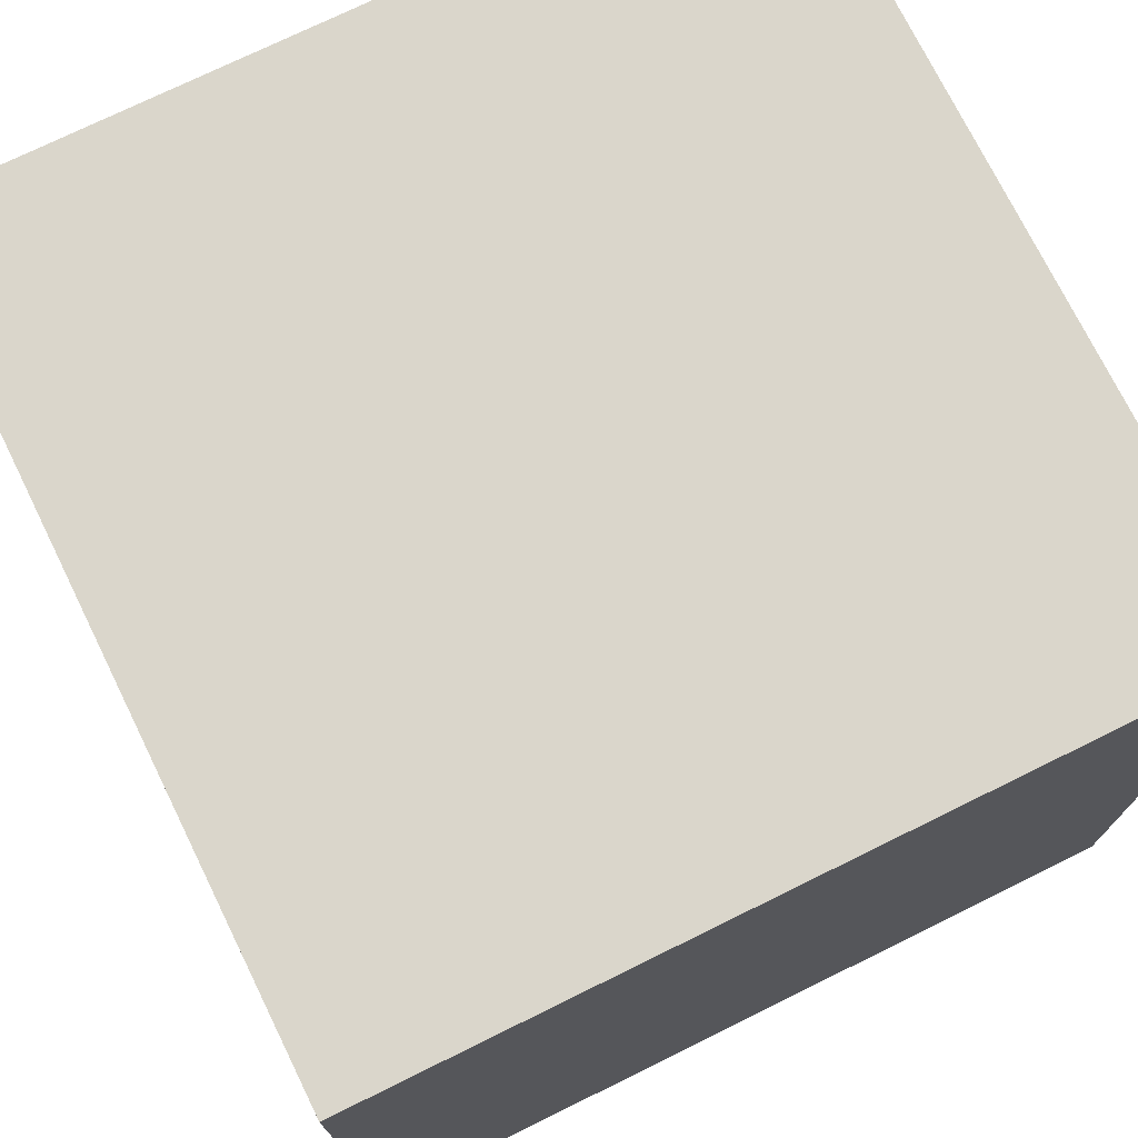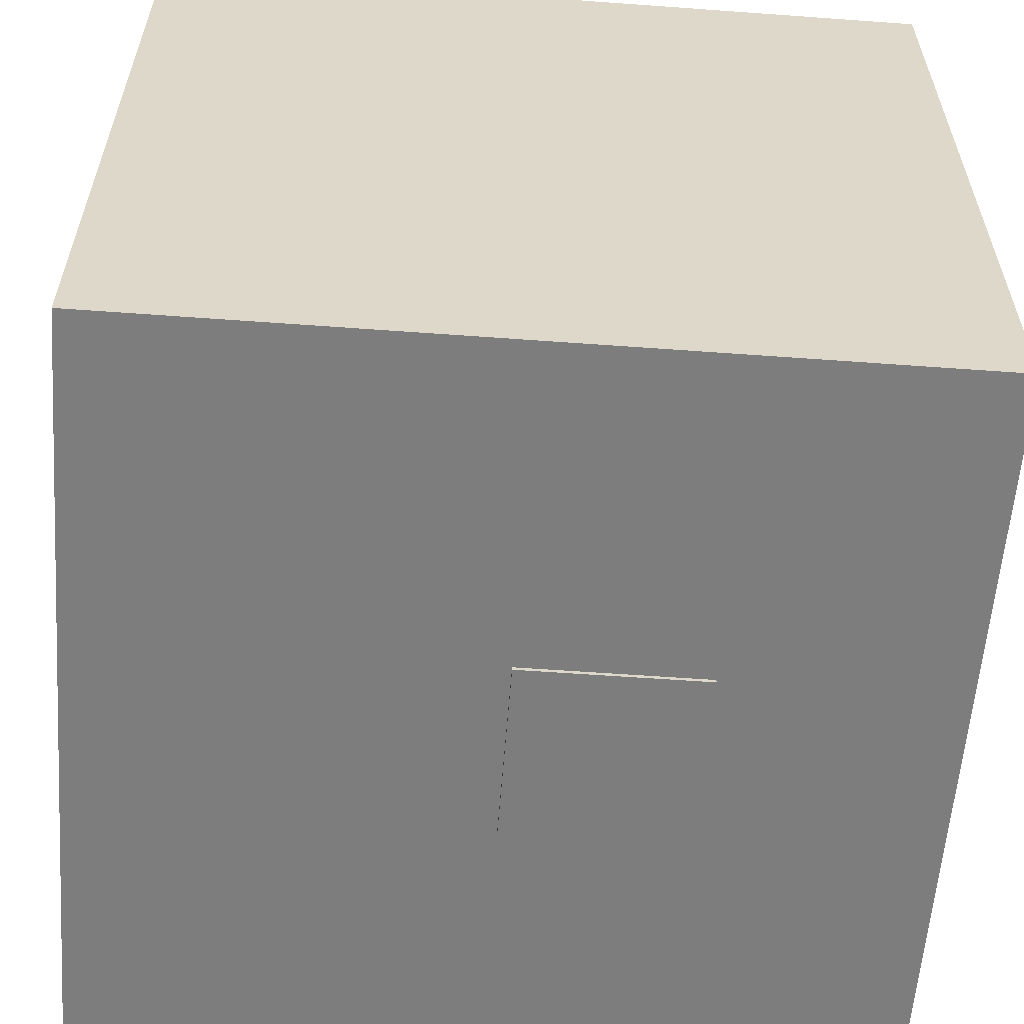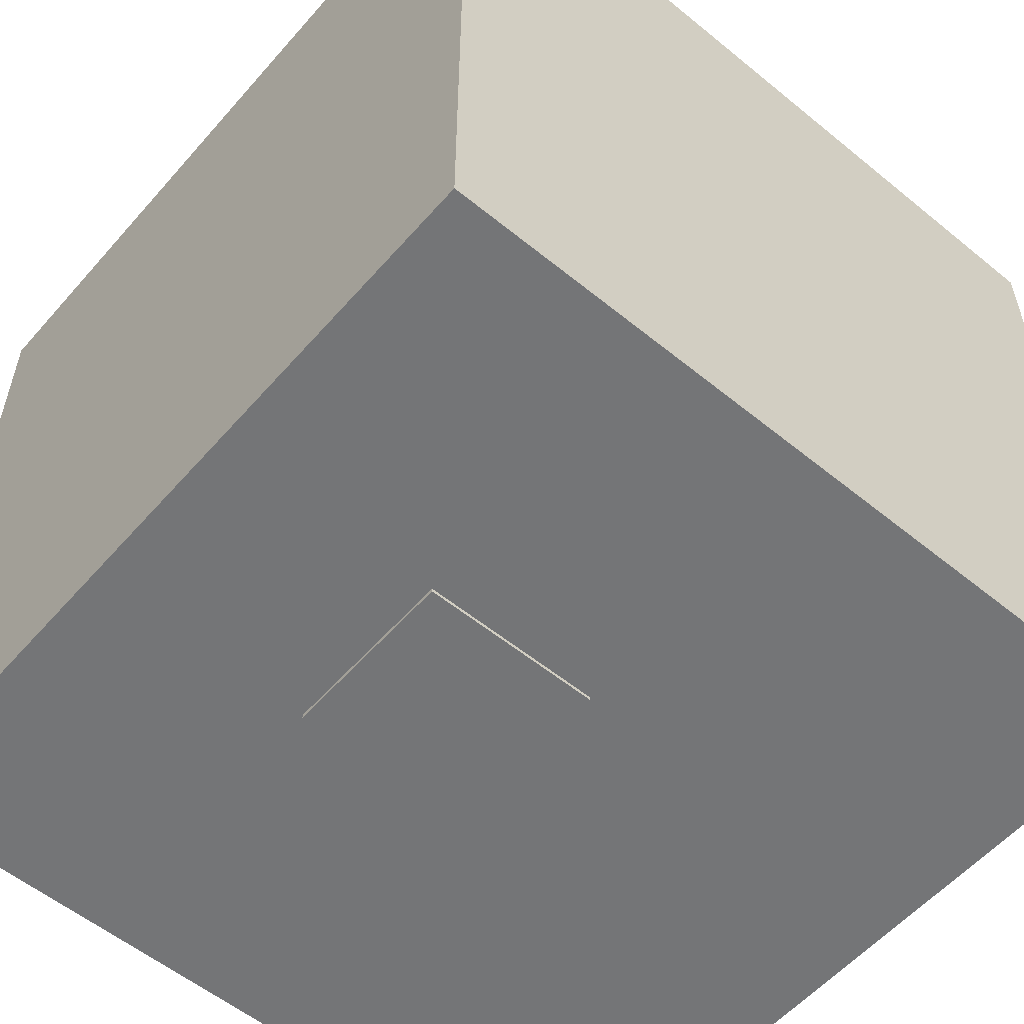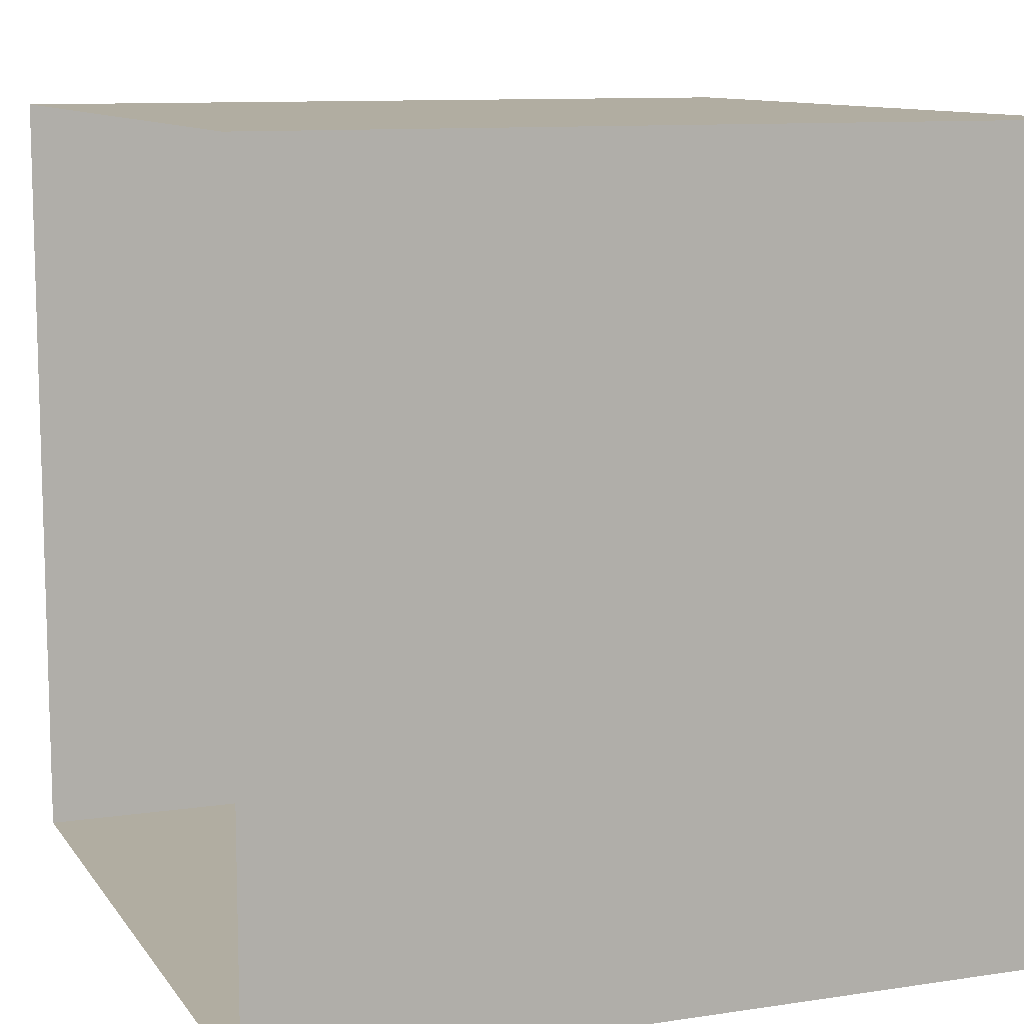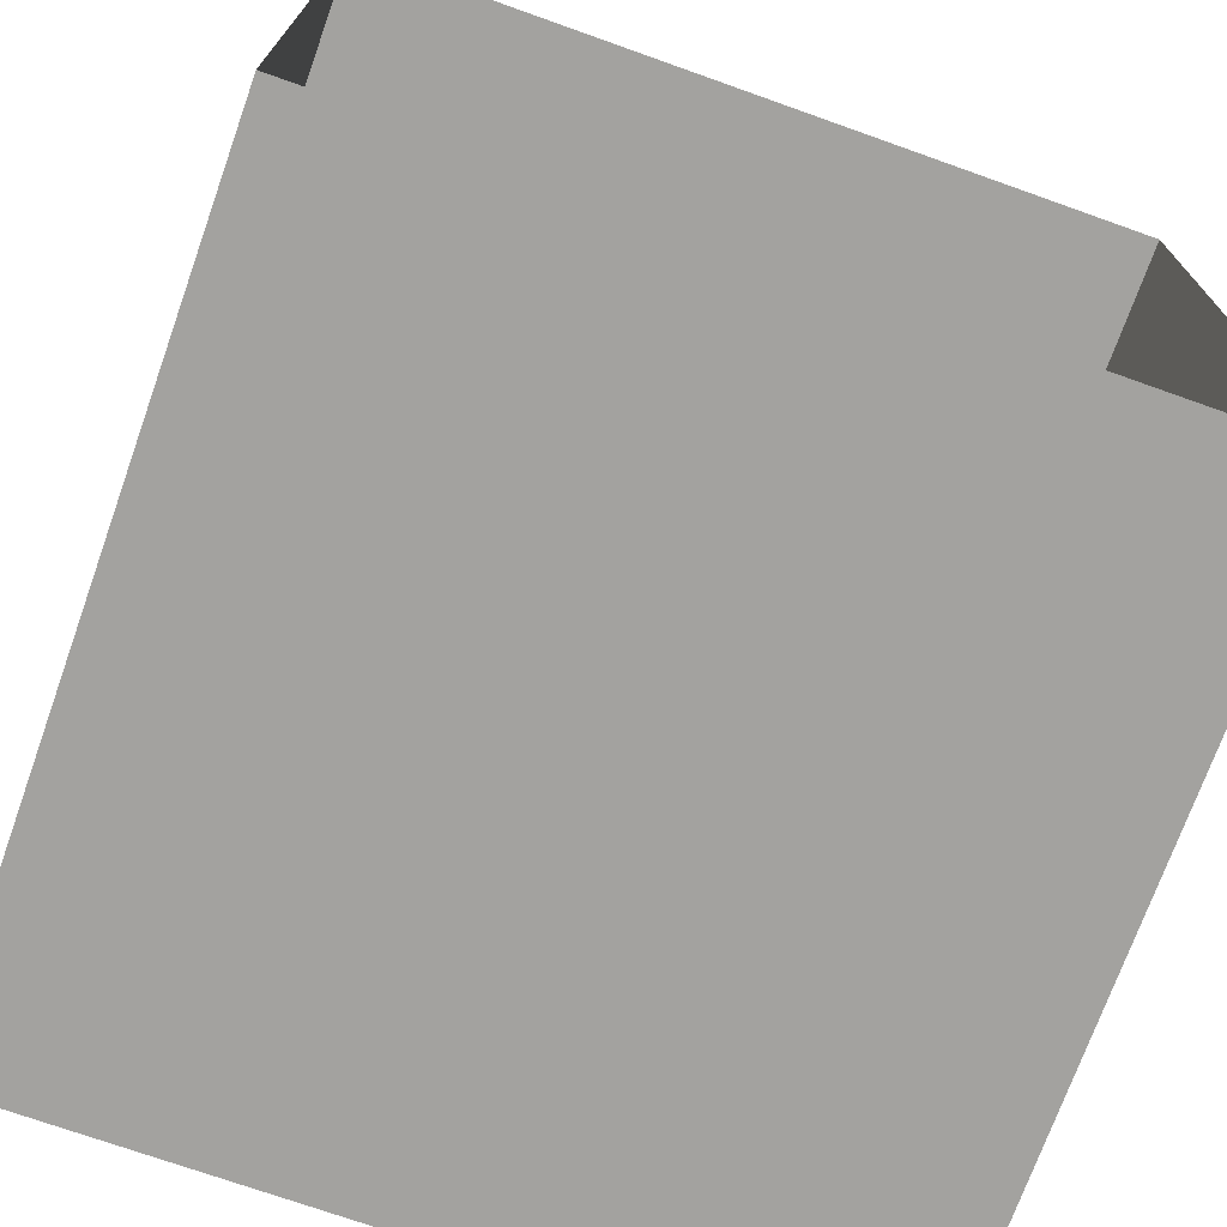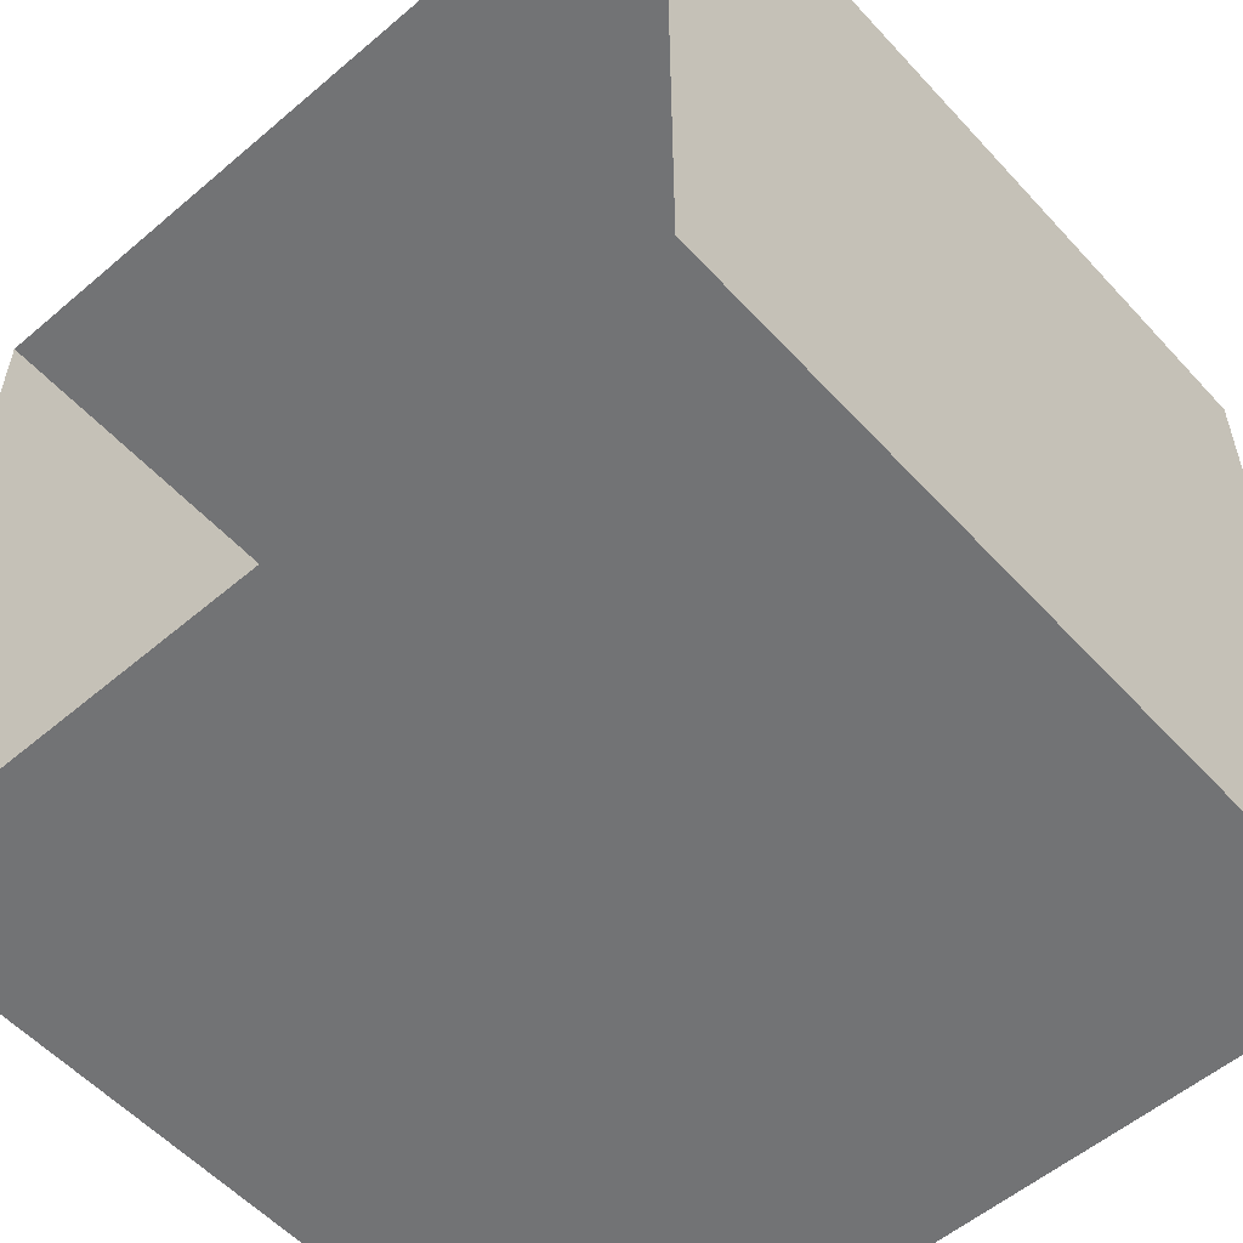
<metadata>
{"format":"obj","ext":"obj","renderer":"f3d","projection":"perspective","resolution":1024,"background":"white","views":[{"elev":74.0,"azim":-116.2,"up":"+Y"},{"elev":-59.1,"azim":175.7,"up":"+Y"},{"elev":-56.4,"azim":-40.5,"up":"+Y"},{"elev":10.4,"azim":159.0,"up":"+Y"},{"elev":-72.5,"azim":70.4,"up":"+Z"},{"elev":-55.8,"azim":131.7,"up":"+Z"}]}
</metadata>
<code>
o Cube_Cube.001
v -1.078 1.092 0.61
v -1.078 1.092 -0.5055
v -1.078 -0.02328 -0.5055
v -1.078 -0.02328 0.61
v 0.03724 1.092 -0.5055
v 0.03724 -0.02328 -0.5055
v 0.03724 1.092 0.61
v 0.03724 -0.02328 0.61
f 1 2 4
f 2 5 3
f 5 7 6
f 7 1 8
f 4 3 8
f 2 1 5
f 2 3 4
f 5 6 3
f 7 8 6
f 1 4 8
f 3 6 8
f 1 7 5
o Plane
v -2.5 -0 2.5
v 2.5 -0 2.5
v 2.5 0 -2.5
v -2.5 0 -2.5
f 9 10 12
f 10 11 12
o Plane.002_Plane.003
v -2.5 0 -2.5
v 2.5 0 -2.5
v 2.5 5 -2.5
v -2.5 5 -2.5
f 13 14 16
f 14 15 16
o Cube.001_Cube.002
v -0.6083 2.137 0.6877
v -1.394 2.137 -0.1044
v -1.394 1.021 -0.1044
v -0.6083 1.021 0.6877
v -0.6015 2.137 -0.8897
v -0.6015 1.021 -0.8897
v 0.1838 2.137 -0.09754
v 0.1838 1.021 -0.09754
f 17 18 20
f 18 21 19
f 21 23 22
f 23 17 24
f 20 19 24
f 18 17 21
f 18 19 20
f 21 22 19
f 23 24 22
f 17 20 24
f 19 22 24
f 17 23 21
o Plane.005_Plane.006
v -2.5 5 2.5
v 2.5 5 2.5
v 2.5 5 -2.5
v -2.5 5 -2.5
f 25 26 28
f 26 27 28
o Plane.001_Plane.002
v -2.5 -0 2.5
v 2.5 -0 2.5
v 2.5 0 -2.5
v -2.5 0 -2.5
f 29 30 32
f 30 31 32
o Plane.004_Plane.005
v -2.5 -0 2.5
v 2.5 -0 2.5
v 2.5 5 2.5
v -2.5 5 2.5
f 33 34 36
f 34 35 36
o Plane.003_Plane.004
v -2.5 -0 2.5
v -2.5 0 -2.5
v -2.5 5 -2.5
v -2.5 5 2.5
f 37 38 40
f 38 39 40

</code>
